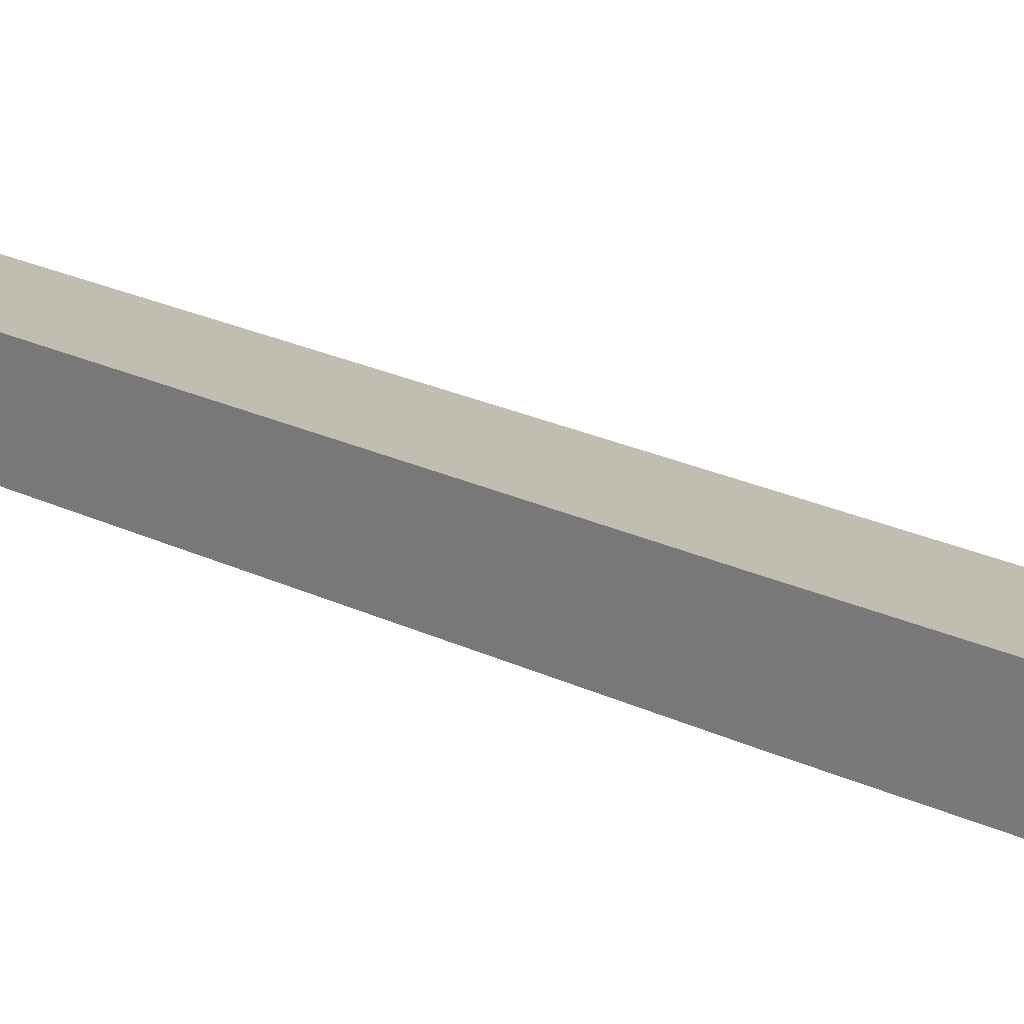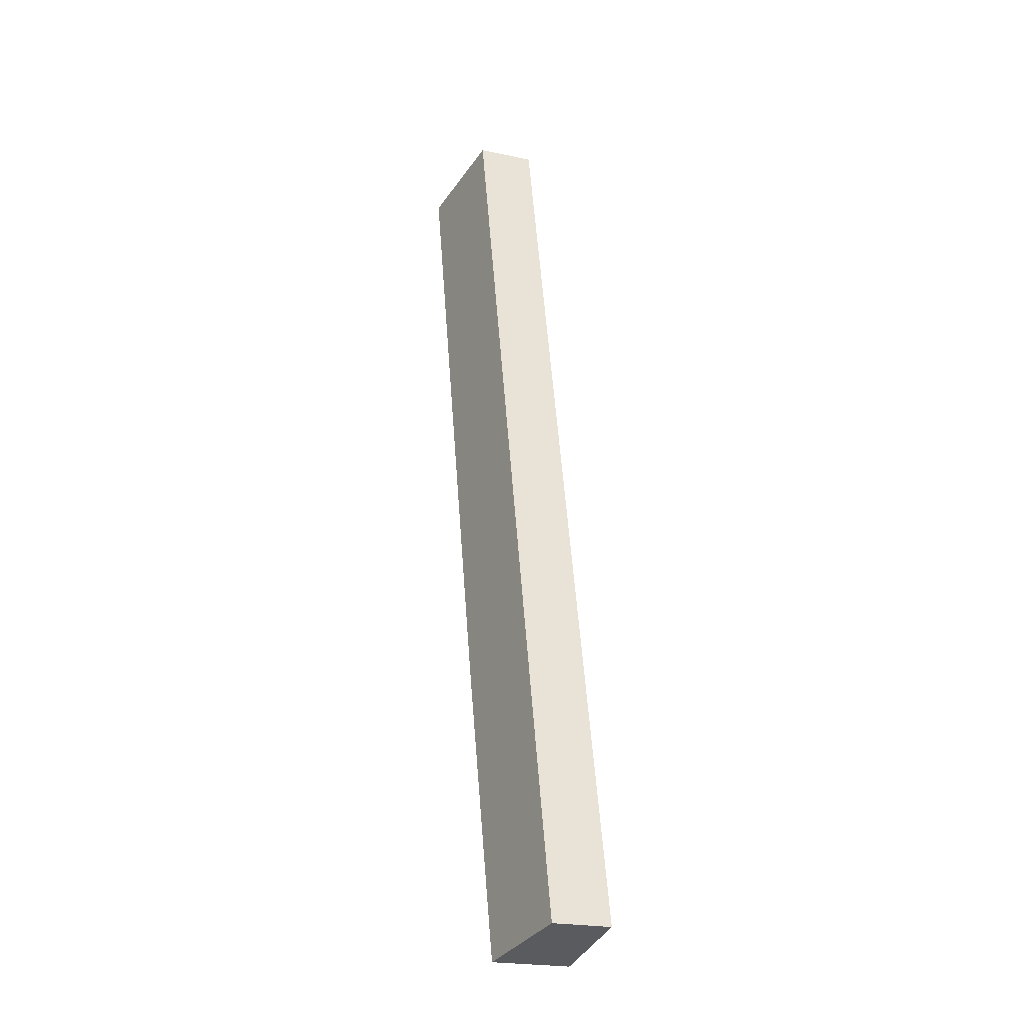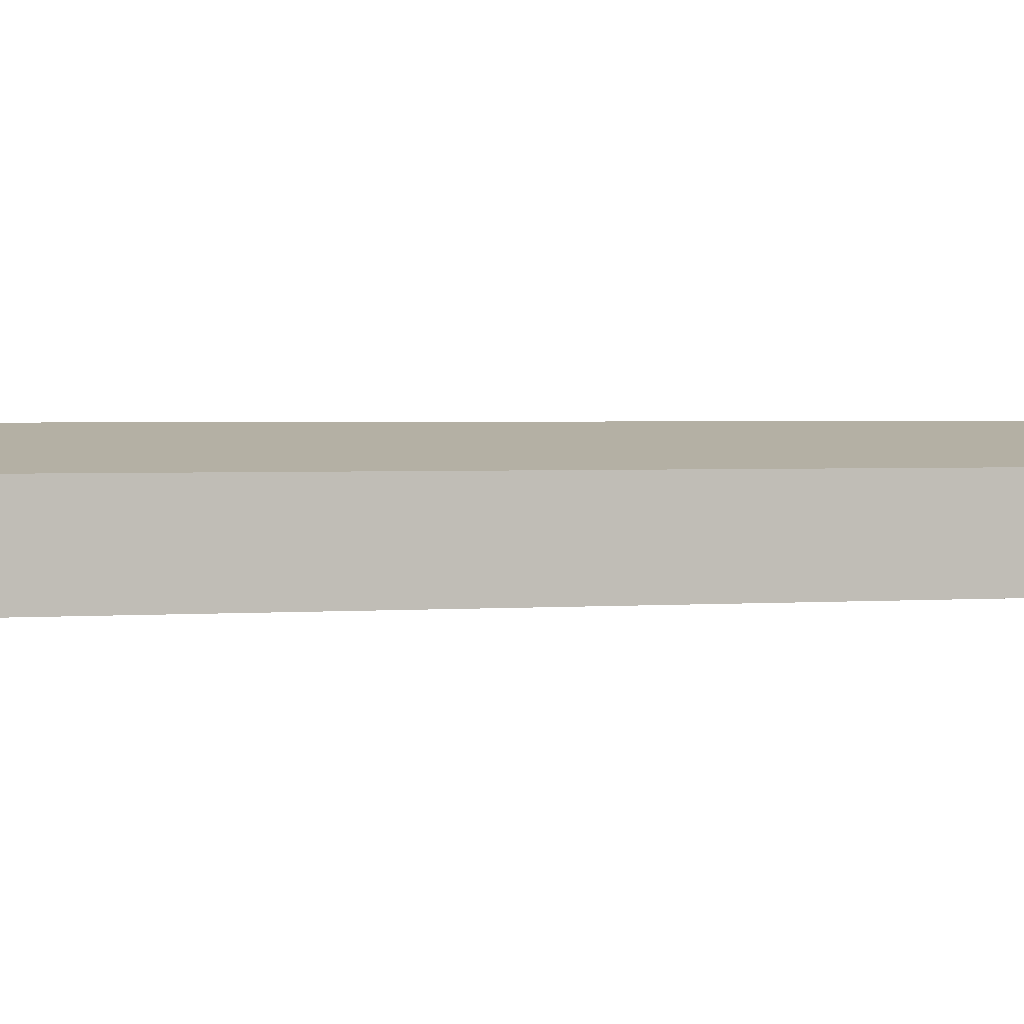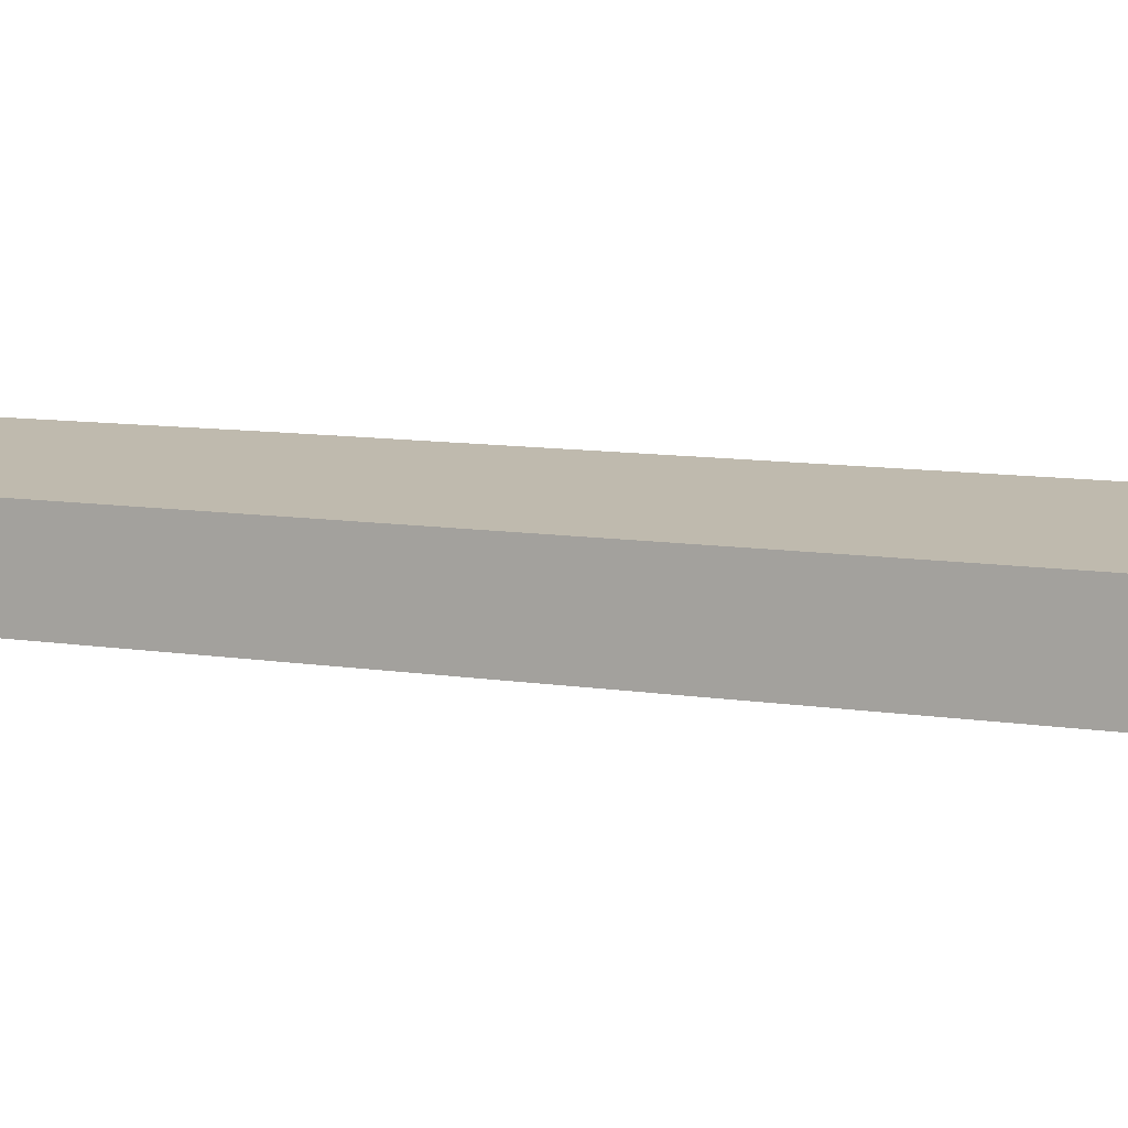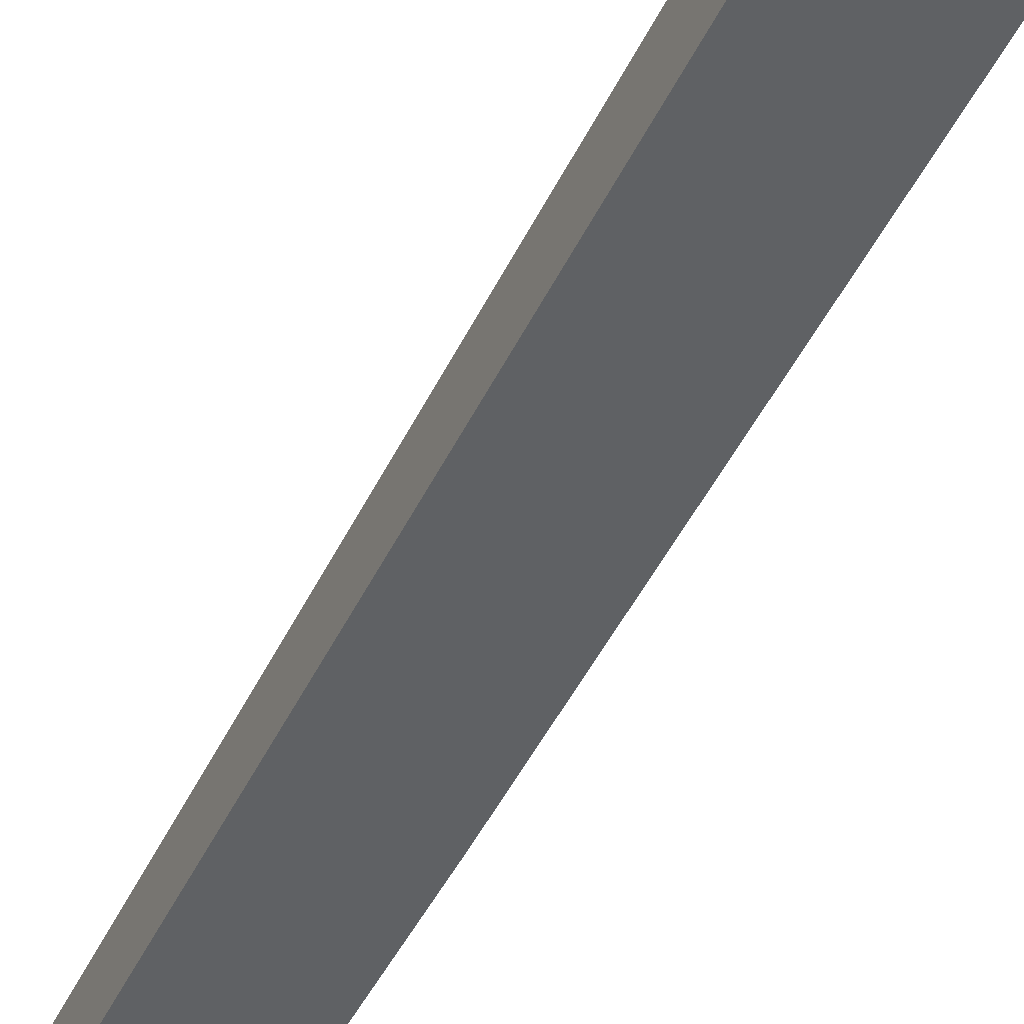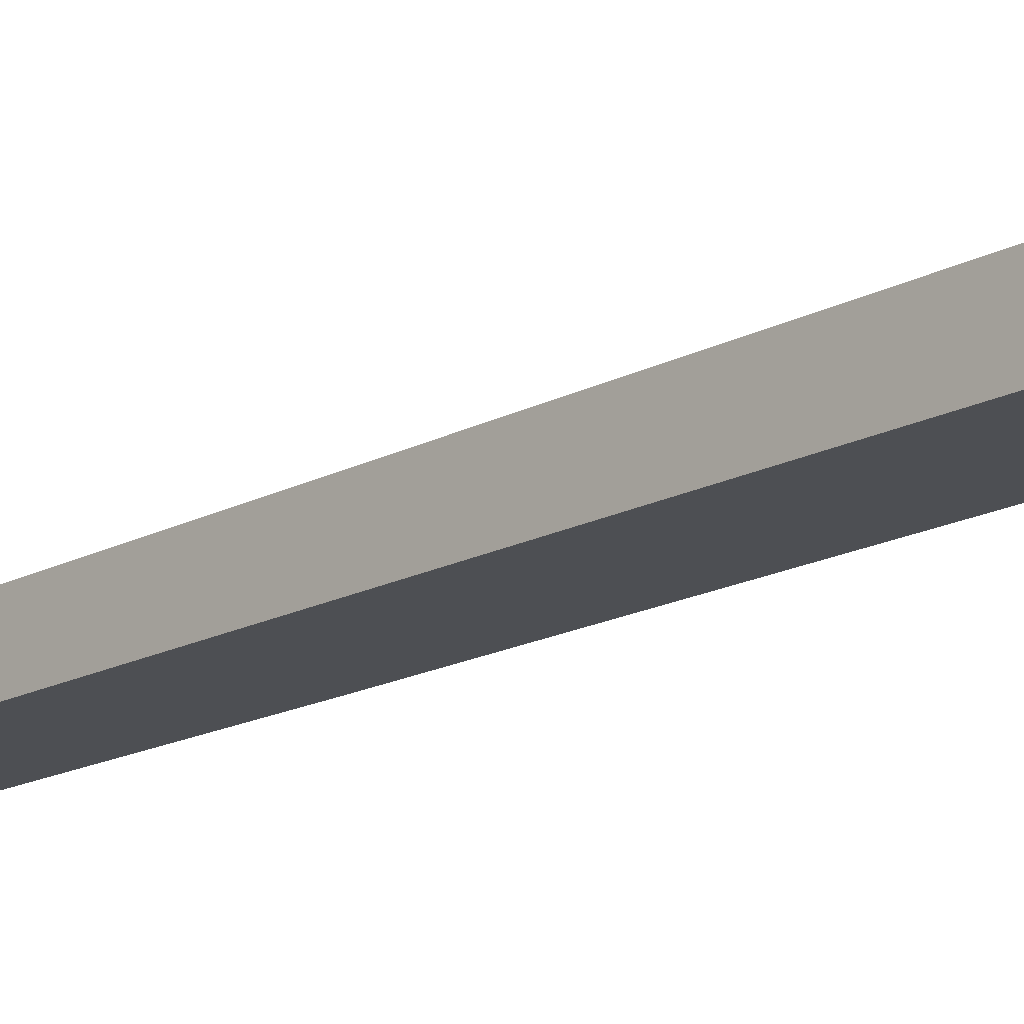
<metadata>
{"format":"obj","ext":"obj","renderer":"f3d","projection":"perspective","resolution":1024,"background":"white","views":[{"elev":24.6,"azim":139.9,"up":"+Y"},{"elev":-22.5,"azim":-110.2,"up":"+Z"},{"elev":1.4,"azim":-100.4,"up":"+Y"},{"elev":7.4,"azim":-49.1,"up":"+Y"},{"elev":-46.1,"azim":-12.3,"up":"+Y"},{"elev":-17.5,"azim":-31.7,"up":"+Y"}]}
</metadata>
<code>
v  9.105 4.133 14.94
v  10.74 3.068 49.62
v  16.31 4.125 48.43
v  5.47 4.103 -1.074
v  2.255 3.495 -0.443
v  0 3.068 1.879e-16
v  0.008 3.068 0.037
v  5.47 6.576e-17 -1.074
v  2.255 2.713e-17 -0.443
v  0 0 0
v  10.74 -3.038e-15 49.62
v  0.008 -2.266e-18 0.037
v  16.31 -2.965e-15 48.43
v  9.105 -9.149e-16 14.94
g defaultobject
f 1 2 3
f 2 1 4
f 2 4 5
f 2 5 6
f 2 6 7
f 8 5 4
f 5 8 6
f 6 8 9
f 6 9 10
f 10 7 6
f 7 10 2
f 2 10 11
f 11 10 12
f 2 13 3
f 13 2 11
f 1 8 4
f 8 1 14
f 14 1 3
f 14 3 13
f 9 12 10
f 12 9 11
f 11 9 8
f 11 8 14
f 11 14 13

</code>
